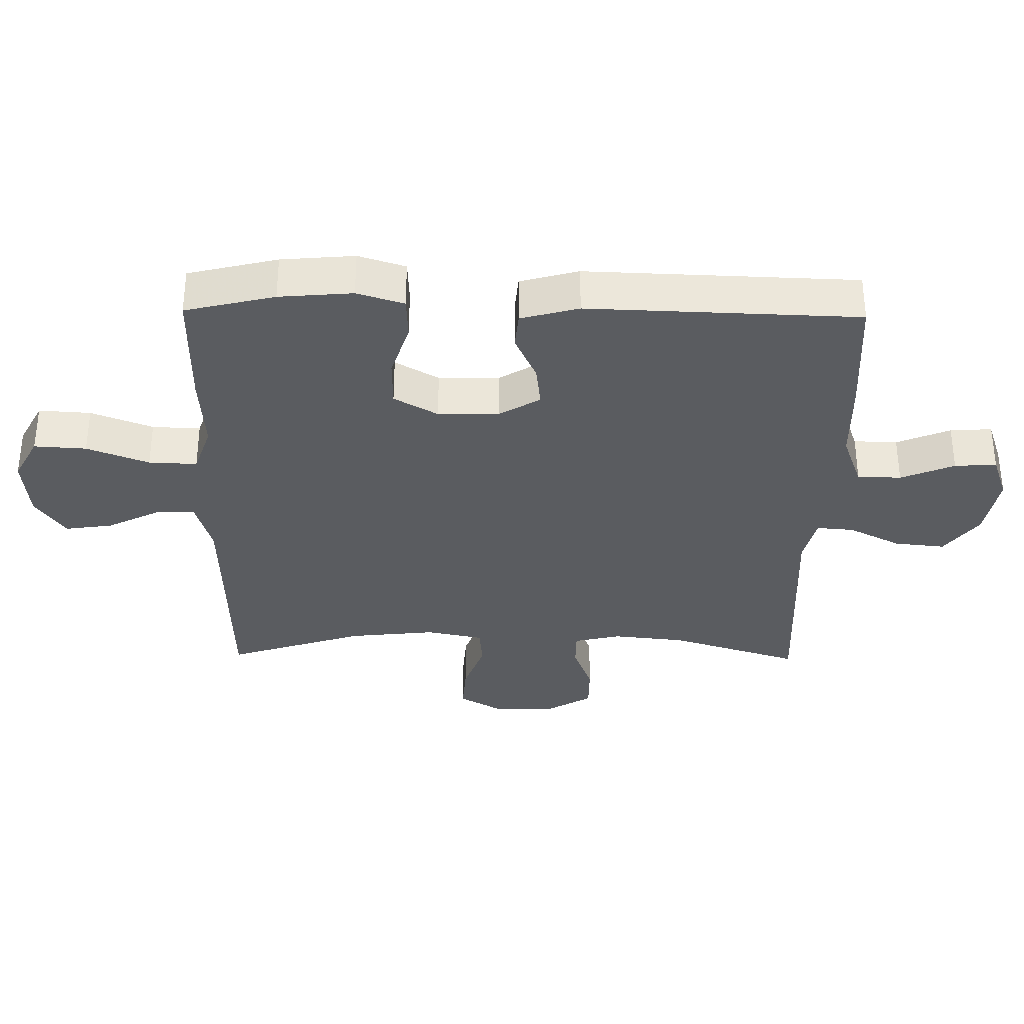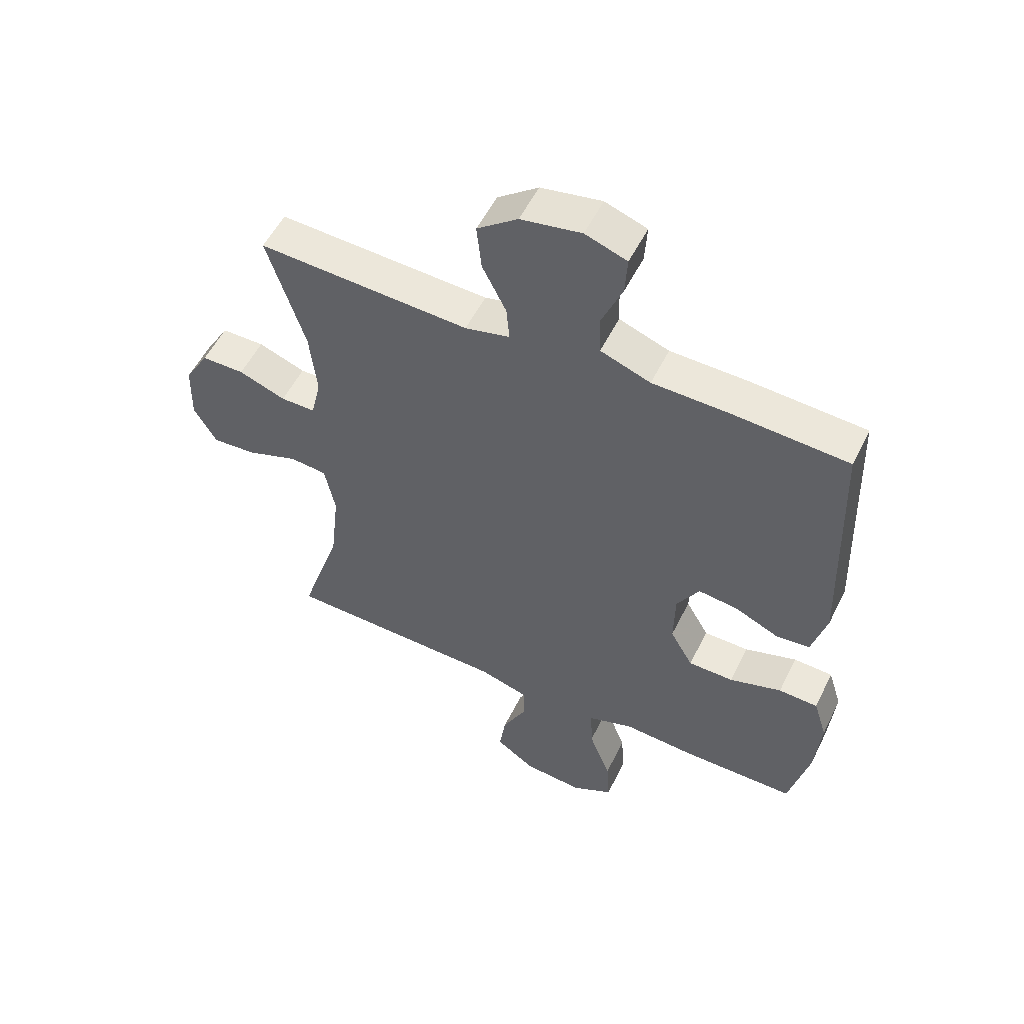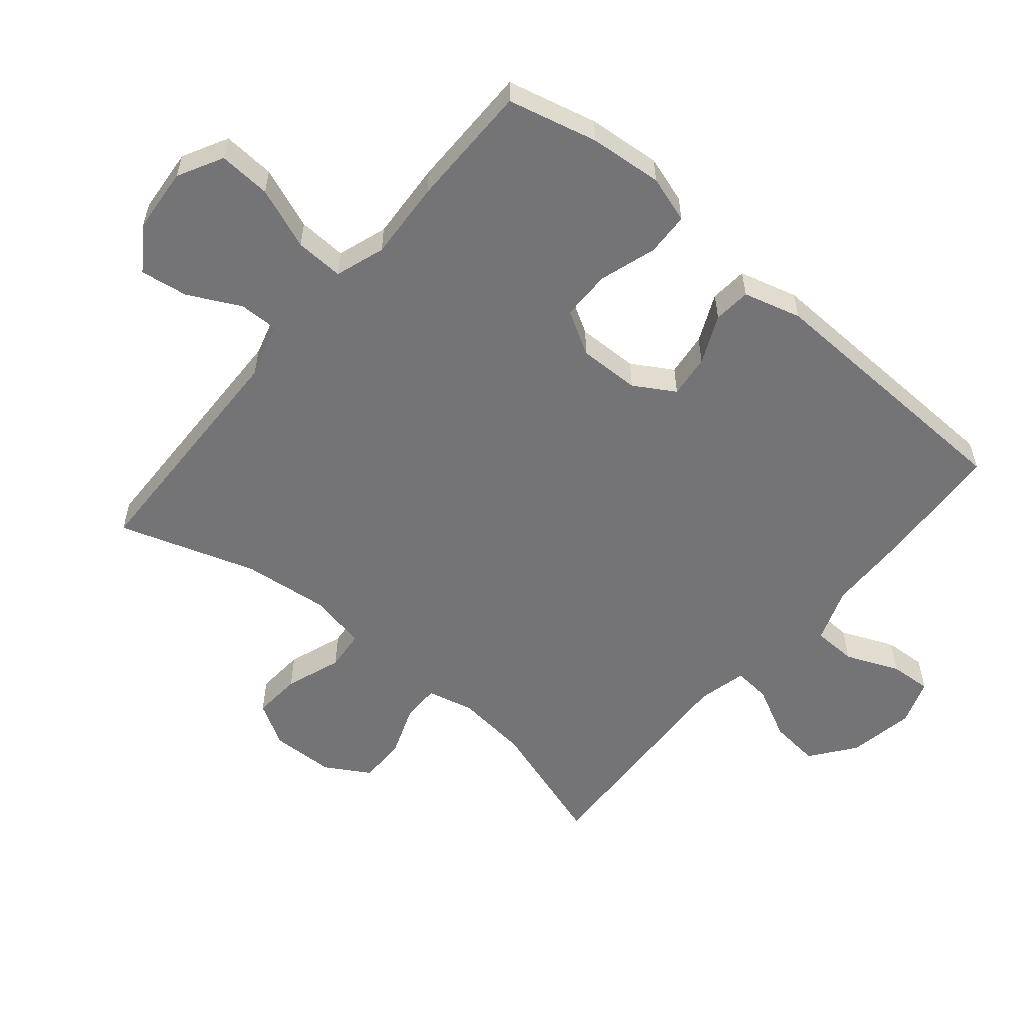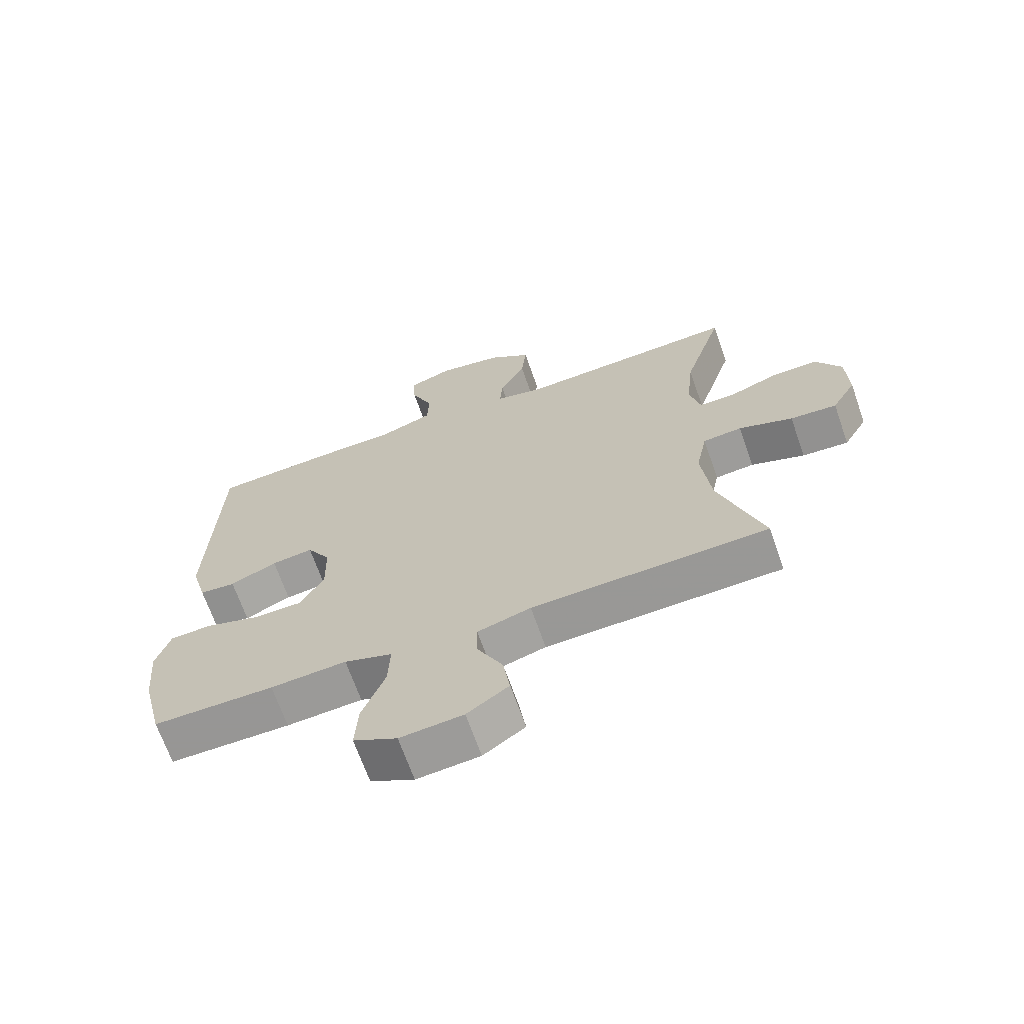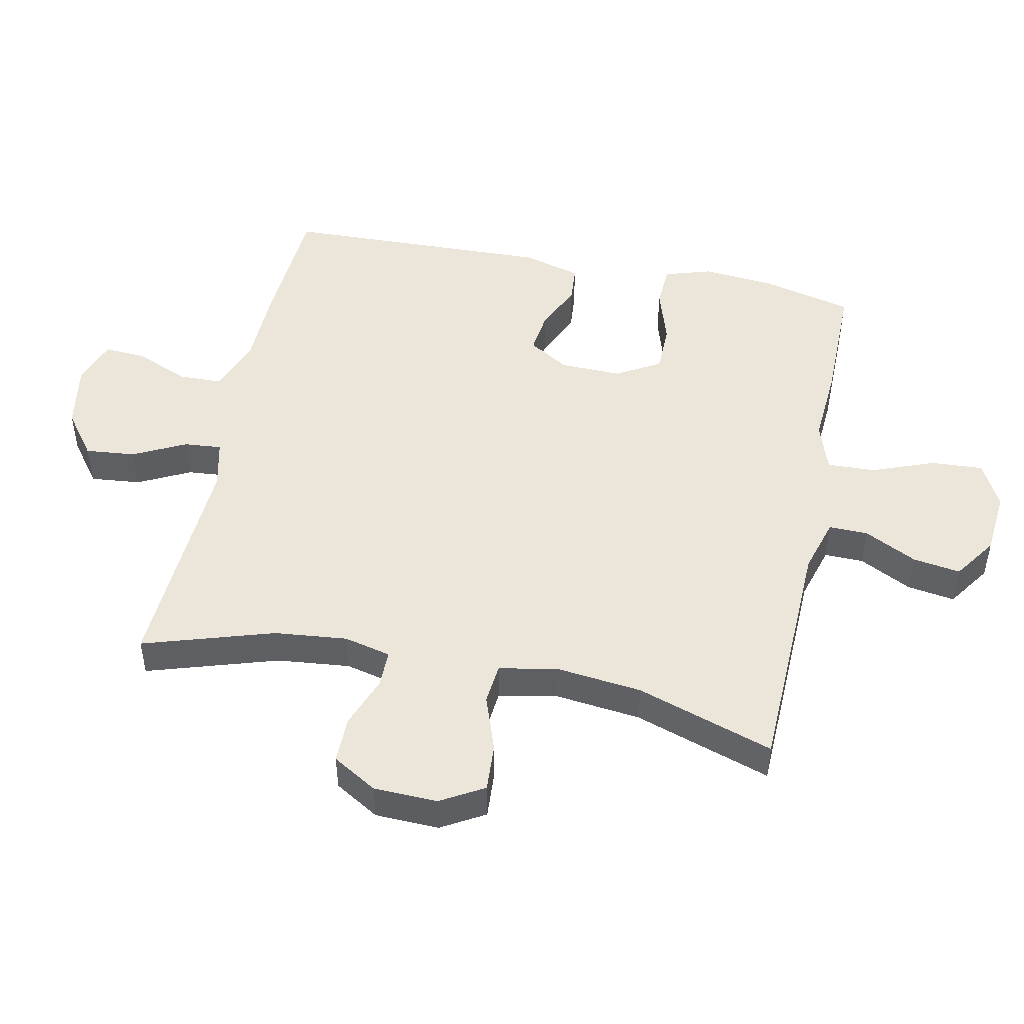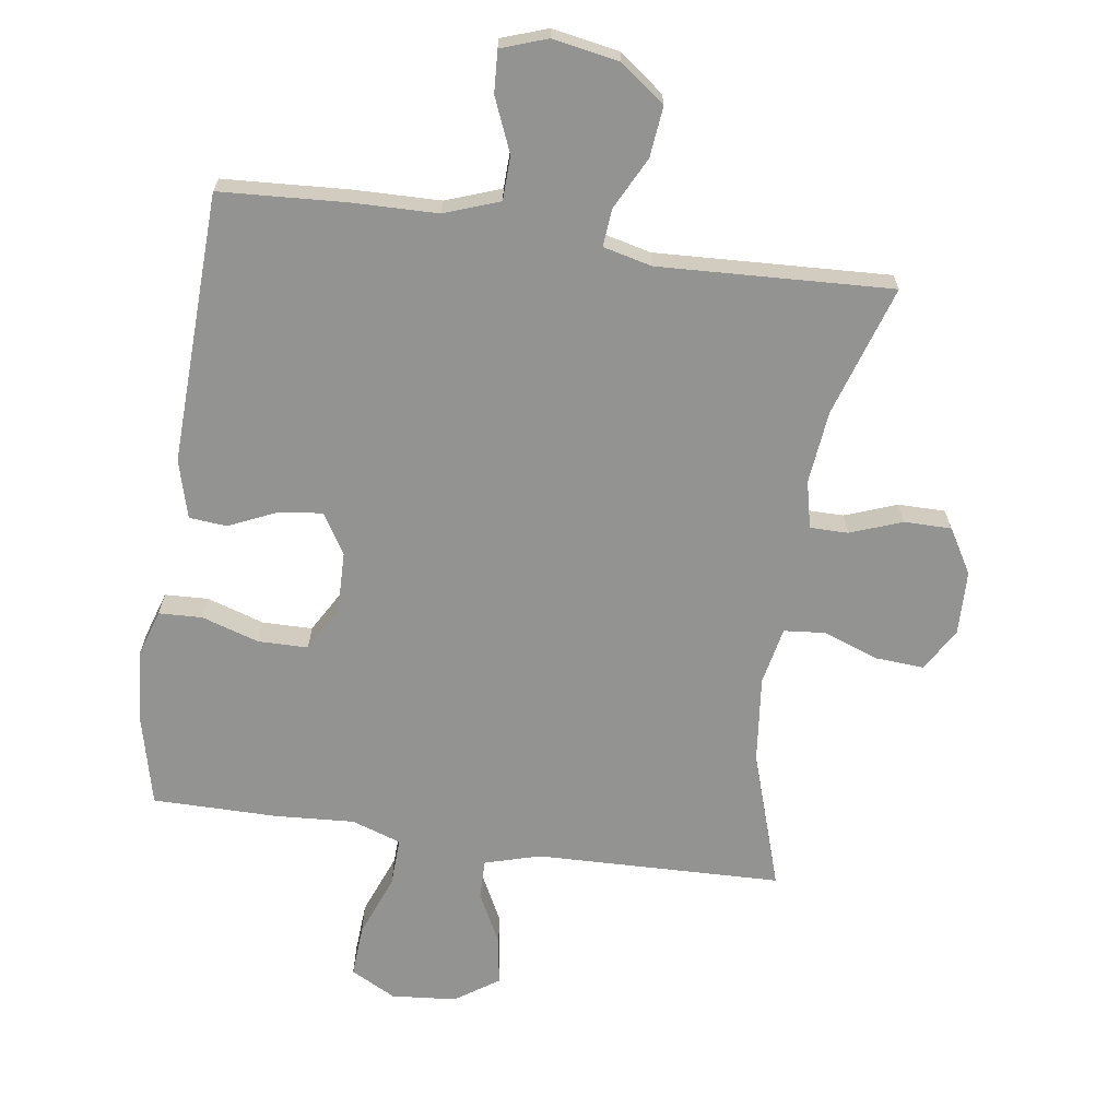
<metadata>
{"format":"obj","ext":"obj","renderer":"f3d","projection":"perspective","resolution":1024,"background":"white","views":[{"elev":-33.6,"azim":-90.9,"up":"+Y"},{"elev":54.0,"azim":-154.1,"up":"+Z"},{"elev":-56.3,"azim":-130.1,"up":"+Y"},{"elev":-67.8,"azim":19.3,"up":"+Z"},{"elev":48.1,"azim":101.8,"up":"+Y"},{"elev":-66.7,"azim":-8.4,"up":"+Y"}]}
</metadata>
<code>
v -0.5 0.07 0.5
v -0.305 0.07 0.512
v -0.173 0.07 0.515
v -0.088 0.07 0.546
v -0.086 0.07 0.614
v -0.121 0.07 0.697
v -0.125 0.07 0.762
v -0.054 0.07 0.787
v 0.049 0.07 0.769
v 0.118 0.07 0.717
v 0.11 0.07 0.639
v 0.069 0.07 0.558
v 0.064 0.07 0.5
v 0.14 0.07 0.482
v 0.5 0.07 0.5
v 0.436 0.07 0.298
v 0.424 0.07 0.185
v 0.441 0.07 0.112
v 0.5 0.07 0.112
v 0.58 0.07 0.142
v 0.653 0.07 0.142
v 0.694 0.07 0.073
v 0.697 0.07 -0.026
v 0.658 0.07 -0.093
v 0.583 0.07 -0.088
v 0.496 0.07 -0.057
v 0.433 0.07 -0.063
v 0.415 0.07 -0.152
v 0.43 0.07 -0.287
v 0.5 0.07 -0.5
v 0.119 0.07 -0.511
v 0.033 0.07 -0.536
v 0.034 0.07 -0.597
v 0.075 0.07 -0.678
v 0.086 0.07 -0.752
v 0.019 0.07 -0.798
v -0.082 0.07 -0.807
v -0.152 0.07 -0.77
v -0.147 0.07 -0.689
v -0.11 0.07 -0.593
v -0.107 0.07 -0.518
v -0.184 0.07 -0.492
v -0.306 0.07 -0.5
v -0.5 0.07 -0.5
v -0.534 0.07 -0.361
v -0.544 0.07 -0.247
v -0.521 0.07 -0.174
v -0.454 0.07 -0.171
v -0.365 0.07 -0.199
v -0.288 0.07 -0.198
v -0.249 0.07 -0.13
v -0.251 0.07 -0.035
v -0.289 0.07 0.028
v -0.356 0.07 0.02
v -0.431 0.07 -0.014
v -0.489 0.07 -0.009
v -0.514 0.07 0.081
v -0.5 0 0.5
v -0.305 0 0.512
v -0.173 0 0.515
v -0.088 0 0.546
v -0.086 0 0.614
v -0.121 0 0.697
v -0.125 0 0.762
v -0.054 0 0.787
v 0.049 0 0.769
v 0.118 0 0.717
v 0.11 0 0.639
v 0.069 0 0.558
v 0.064 0 0.5
v 0.14 0 0.482
v 0.5 0 0.5
v 0.436 0 0.298
v 0.424 0 0.185
v 0.441 0 0.112
v 0.5 0 0.112
v 0.58 0 0.142
v 0.653 0 0.142
v 0.694 0 0.073
v 0.697 0 -0.026
v 0.658 0 -0.093
v 0.583 0 -0.088
v 0.496 0 -0.057
v 0.433 0 -0.063
v 0.415 0 -0.152
v 0.43 0 -0.287
v 0.5 0 -0.5
v 0.119 0 -0.511
v 0.033 0 -0.536
v 0.034 0 -0.597
v 0.075 0 -0.678
v 0.086 0 -0.752
v 0.019 0 -0.798
v -0.082 0 -0.807
v -0.152 0 -0.77
v -0.147 0 -0.689
v -0.11 0 -0.593
v -0.107 0 -0.518
v -0.184 0 -0.492
v -0.306 0 -0.5
v -0.5 0 -0.5
v -0.534 0 -0.361
v -0.544 0 -0.247
v -0.521 0 -0.174
v -0.454 0 -0.171
v -0.365 0 -0.199
v -0.288 0 -0.198
v -0.249 0 -0.13
v -0.251 0 -0.035
v -0.289 0 0.028
v -0.356 0 0.02
v -0.431 0 -0.014
v -0.489 0 -0.009
v -0.514 0 0.081
f 1 2 3
f 57 1 3
f 56 57 3
f 55 56 3
f 54 55 3
f 53 54 3 4
f 52 53 4
f 51 52 4
f 47 48 49
f 46 47 49
f 45 46 49
f 44 45 49
f 43 44 49
f 42 43 49
f 41 42 49 50
f 38 39 40
f 37 38 40
f 36 37 40
f 35 36 40
f 34 35 40
f 33 34 40
f 32 33 40 41
f 41 50 51
f 32 41 51
f 31 32 51
f 24 25 26
f 23 24 26
f 22 23 26
f 21 22 26
f 20 21 26
f 19 20 26
f 18 19 26 27
f 17 18 27 28
f 14 15 16
f 13 14 16 17
f 10 11 12
f 9 10 12
f 8 9 12
f 7 8 12
f 6 7 12
f 5 6 12
f 4 5 12 13
f 51 4 13
f 31 51 13
f 30 31 13
f 29 30 13
f 28 29 13
f 13 17 28
f 60 59 58
f 60 58 114
f 60 114 113
f 60 113 112
f 60 112 111
f 61 60 111 110
f 61 110 109
f 61 109 108
f 106 105 104
f 106 104 103
f 106 103 102
f 106 102 101
f 106 101 100
f 106 100 99
f 107 106 99 98
f 97 96 95
f 97 95 94
f 97 94 93
f 97 93 92
f 97 92 91
f 97 91 90
f 98 97 90 89
f 108 107 98
f 108 98 89
f 108 89 88
f 83 82 81
f 83 81 80
f 83 80 79
f 83 79 78
f 83 78 77
f 83 77 76
f 84 83 76 75
f 85 84 75 74
f 73 72 71
f 74 73 71 70
f 69 68 67
f 69 67 66
f 69 66 65
f 69 65 64
f 69 64 63
f 69 63 62
f 70 69 62 61
f 70 61 108
f 70 108 88
f 70 88 87
f 70 87 86
f 70 86 85
f 85 74 70
f 1 58 59 2
f 2 59 60 3
f 3 60 61 4
f 4 61 62 5
f 5 62 63 6
f 6 63 64 7
f 7 64 65 8
f 8 65 66 9
f 9 66 67 10
f 10 67 68 11
f 11 68 69 12
f 12 69 70 13
f 13 70 71 14
f 14 71 72 15
f 15 72 73 16
f 16 73 74 17
f 17 74 75 18
f 18 75 76 19
f 19 76 77 20
f 20 77 78 21
f 21 78 79 22
f 22 79 80 23
f 23 80 81 24
f 24 81 82 25
f 25 82 83 26
f 26 83 84 27
f 27 84 85 28
f 28 85 86 29
f 29 86 87 30
f 30 87 88 31
f 31 88 89 32
f 32 89 90 33
f 33 90 91 34
f 34 91 92 35
f 35 92 93 36
f 36 93 94 37
f 37 94 95 38
f 38 95 96 39
f 39 96 97 40
f 40 97 98 41
f 41 98 99 42
f 42 99 100 43
f 43 100 101 44
f 44 101 102 45
f 45 102 103 46
f 46 103 104 47
f 47 104 105 48
f 48 105 106 49
f 49 106 107 50
f 50 107 108 51
f 51 108 109 52
f 52 109 110 53
f 53 110 111 54
f 54 111 112 55
f 55 112 113 56
f 56 113 114 57
f 57 114 58 1

</code>
